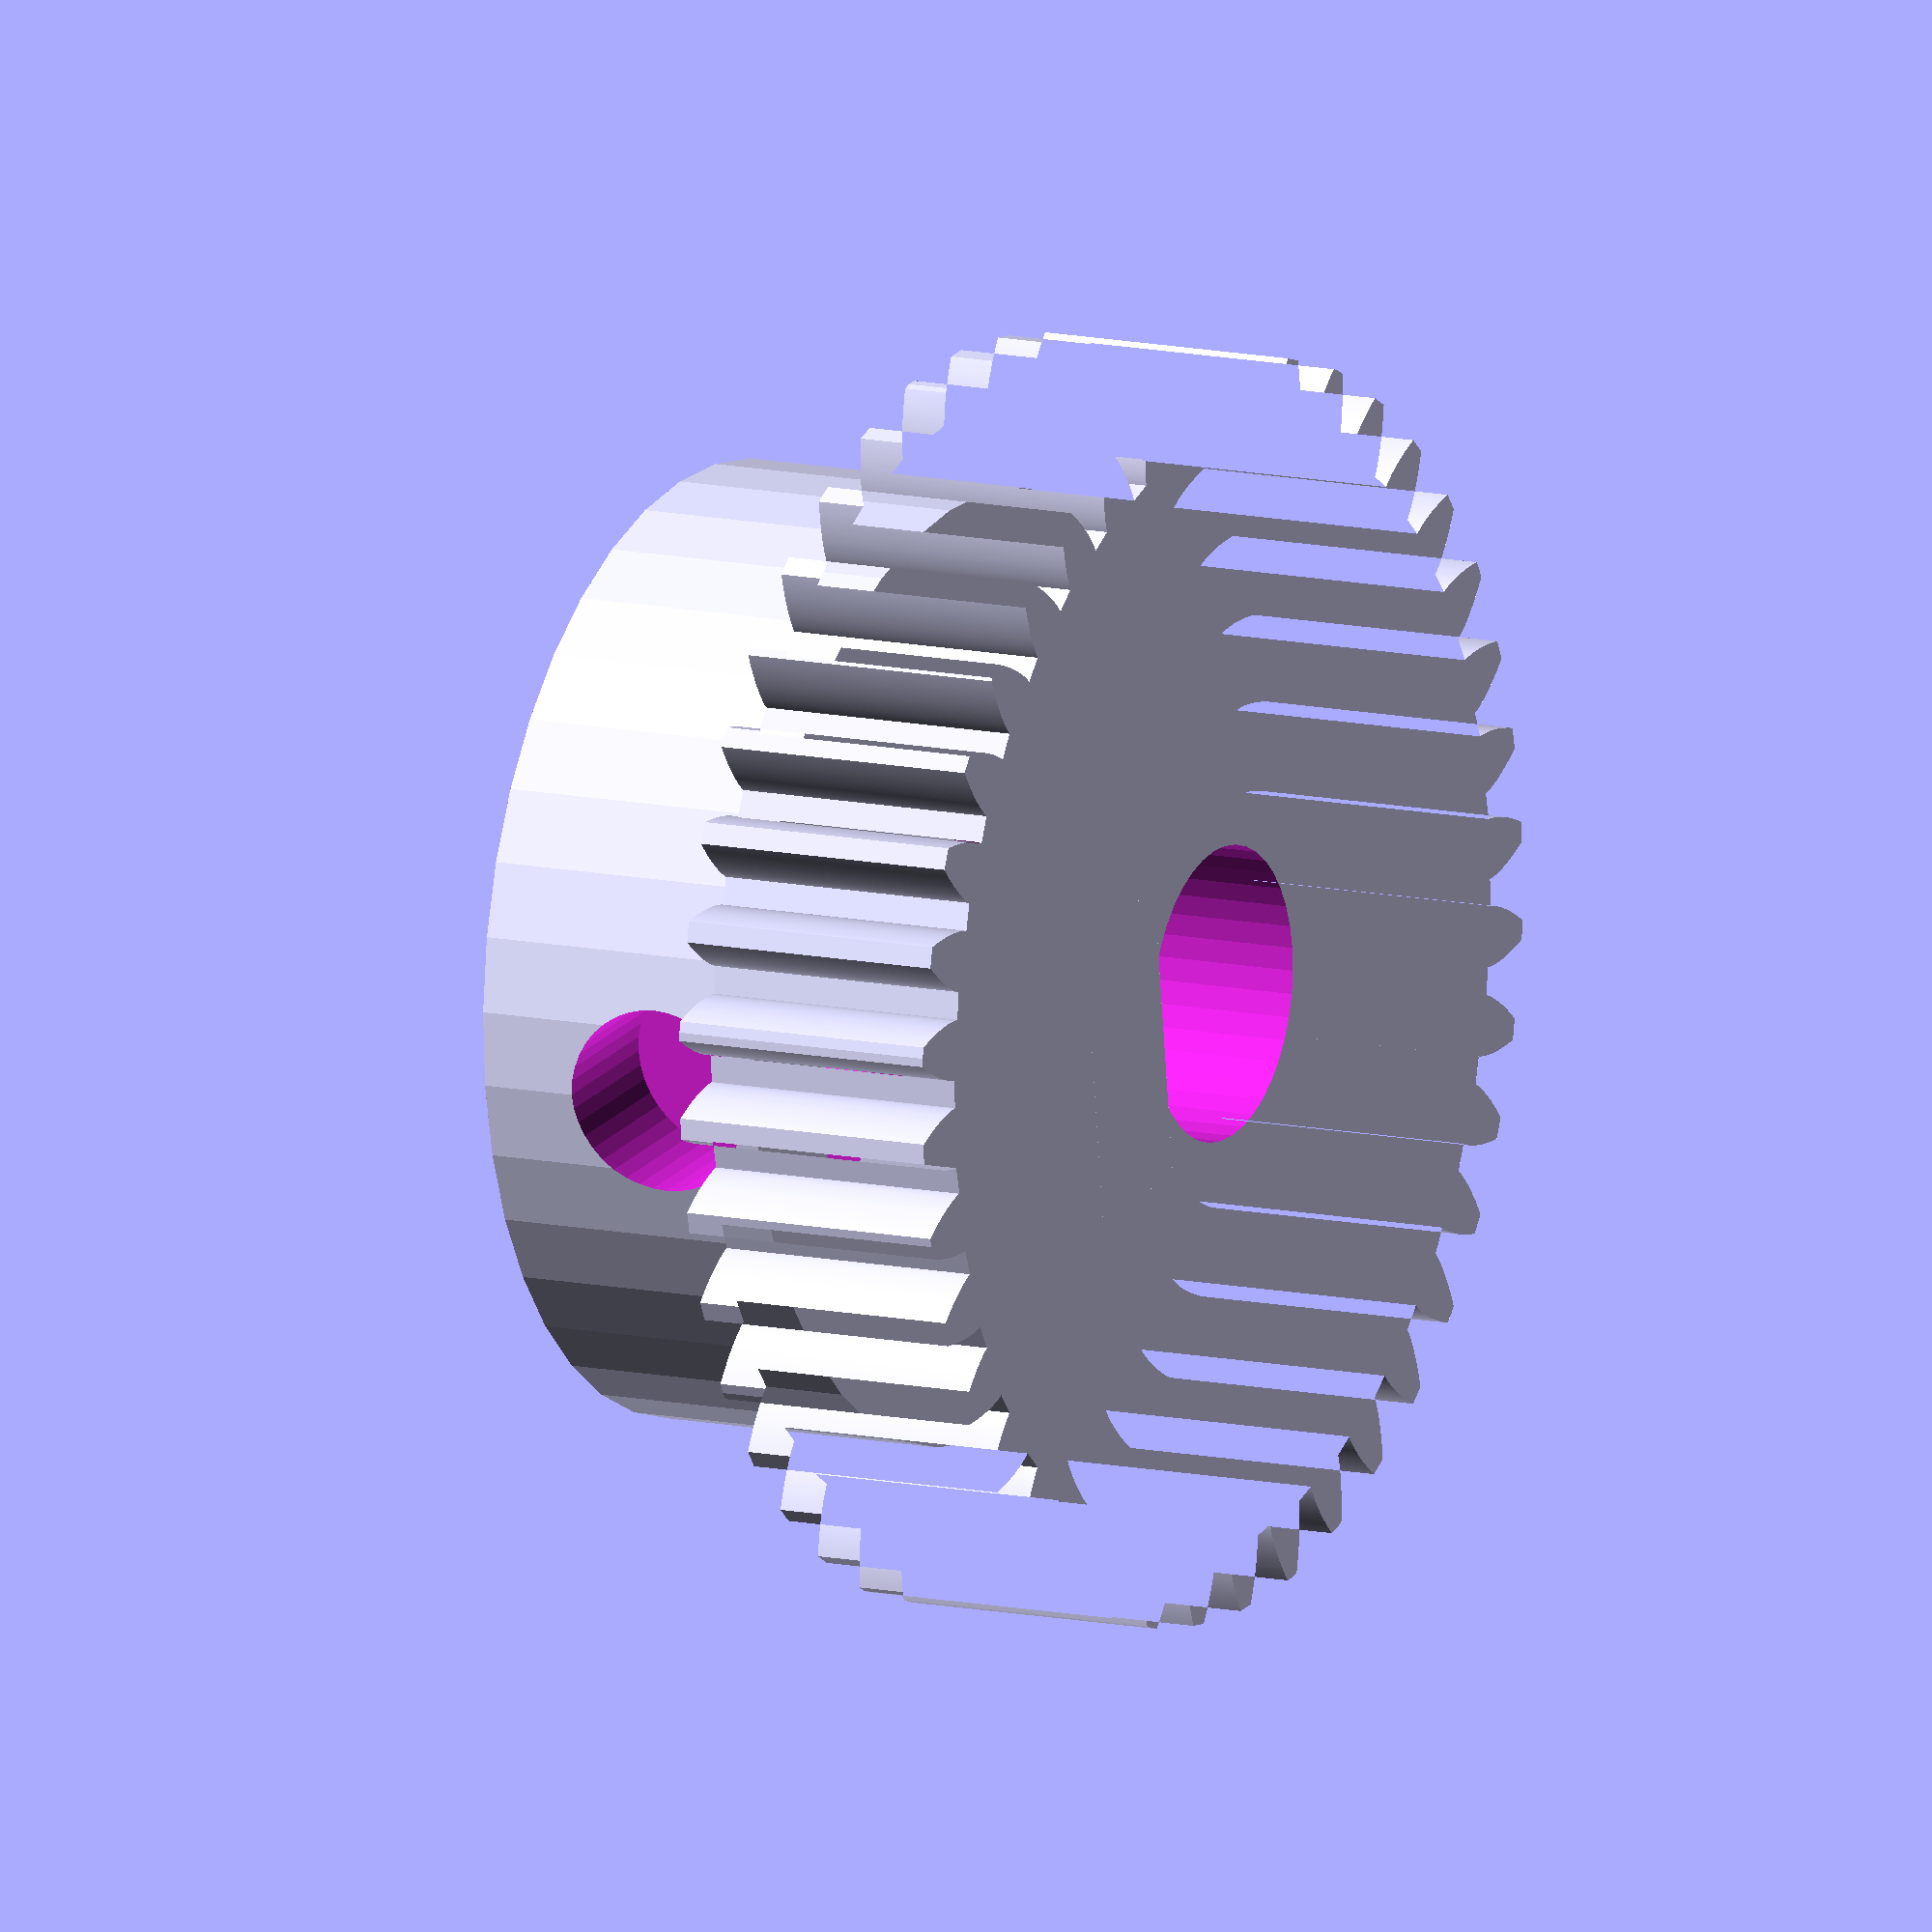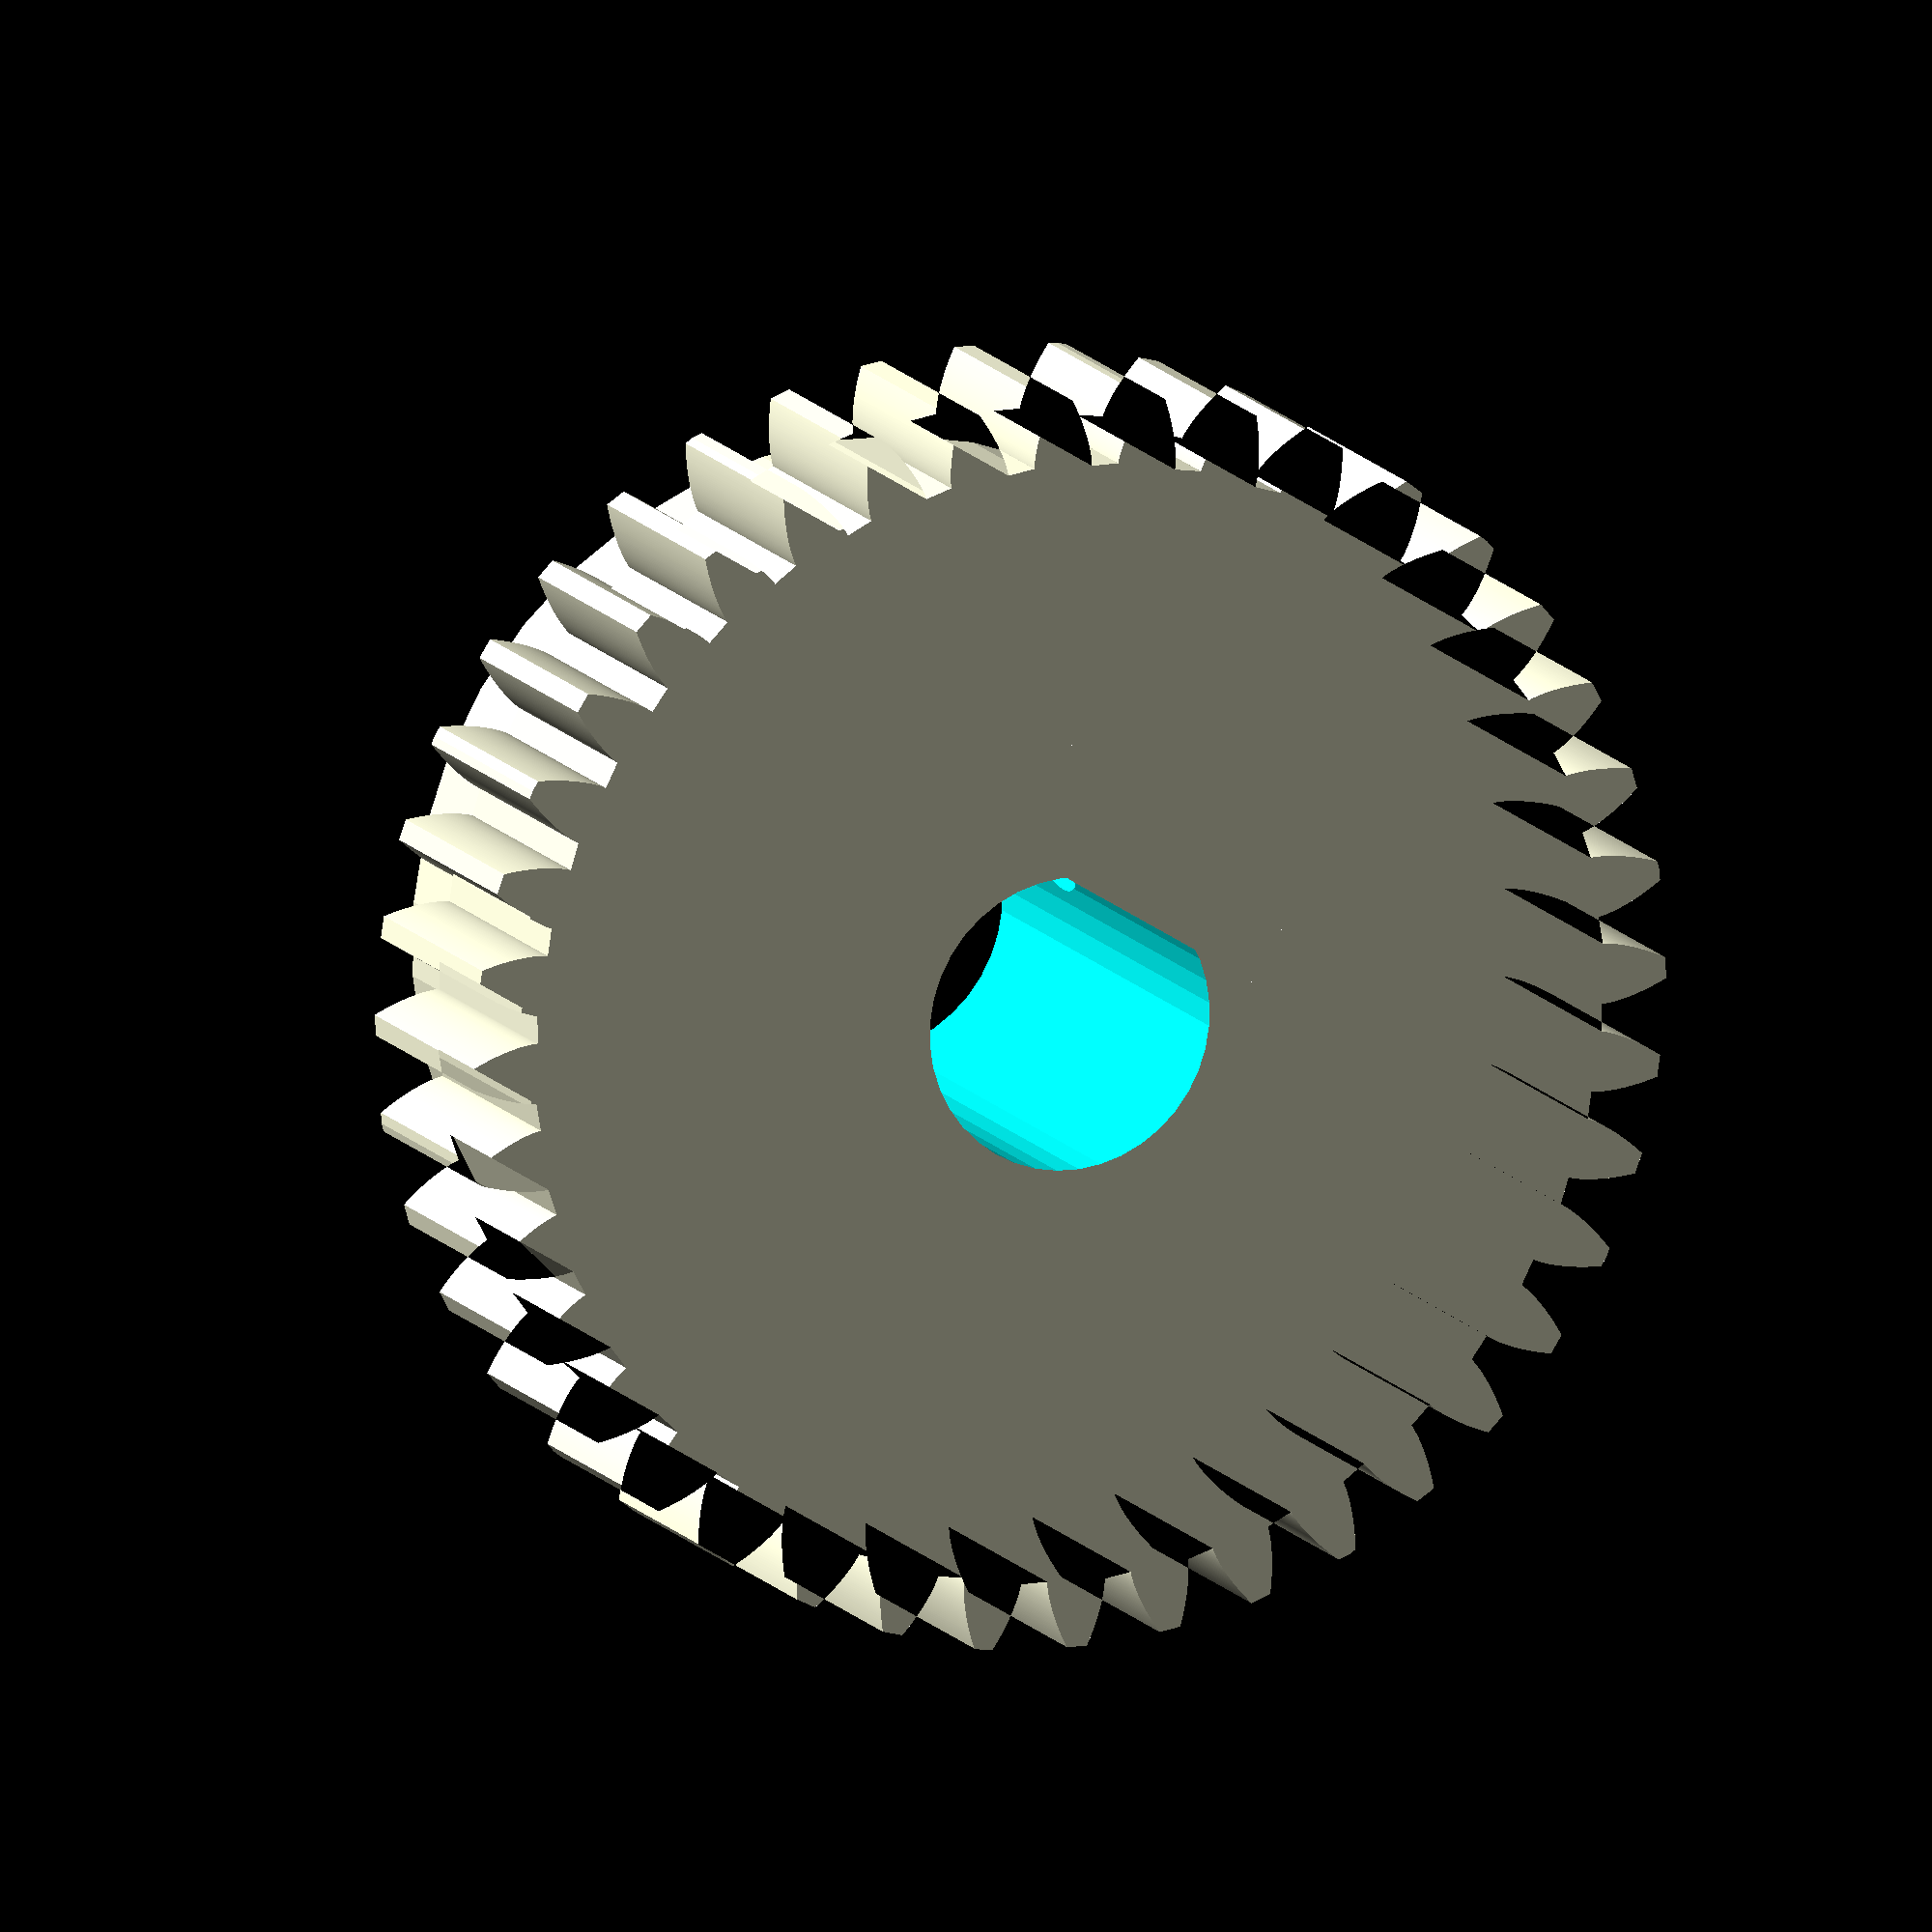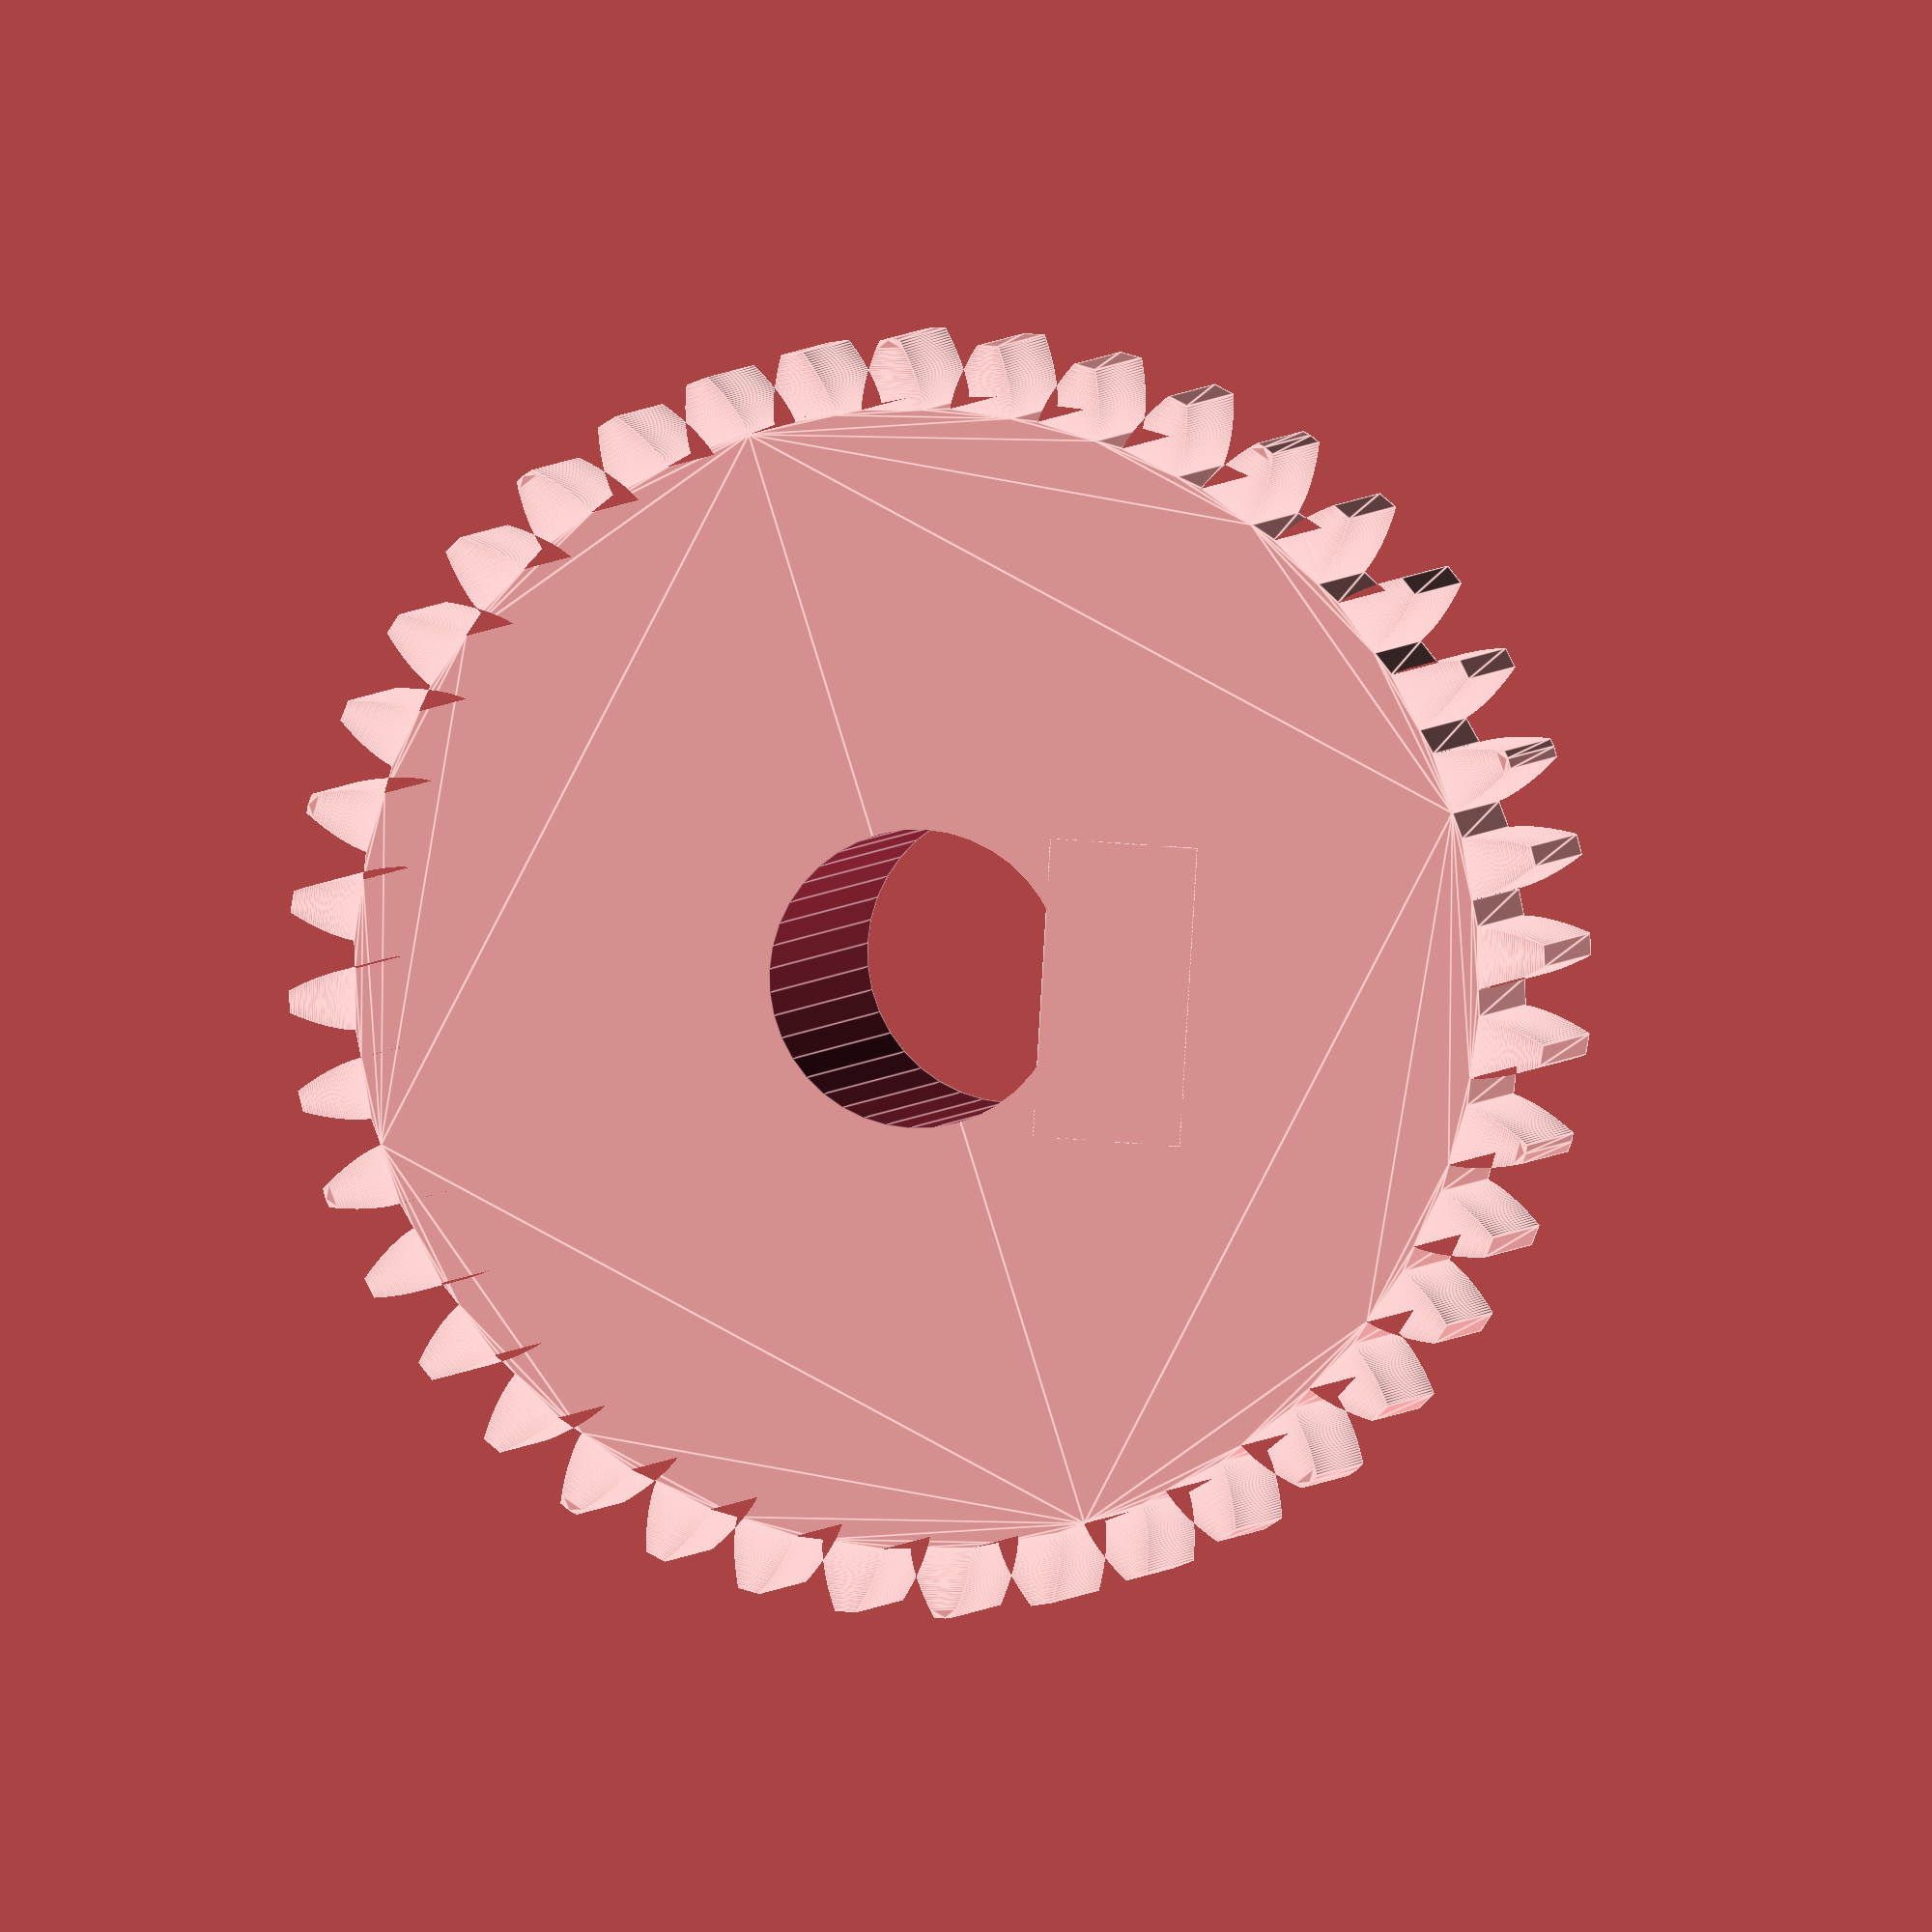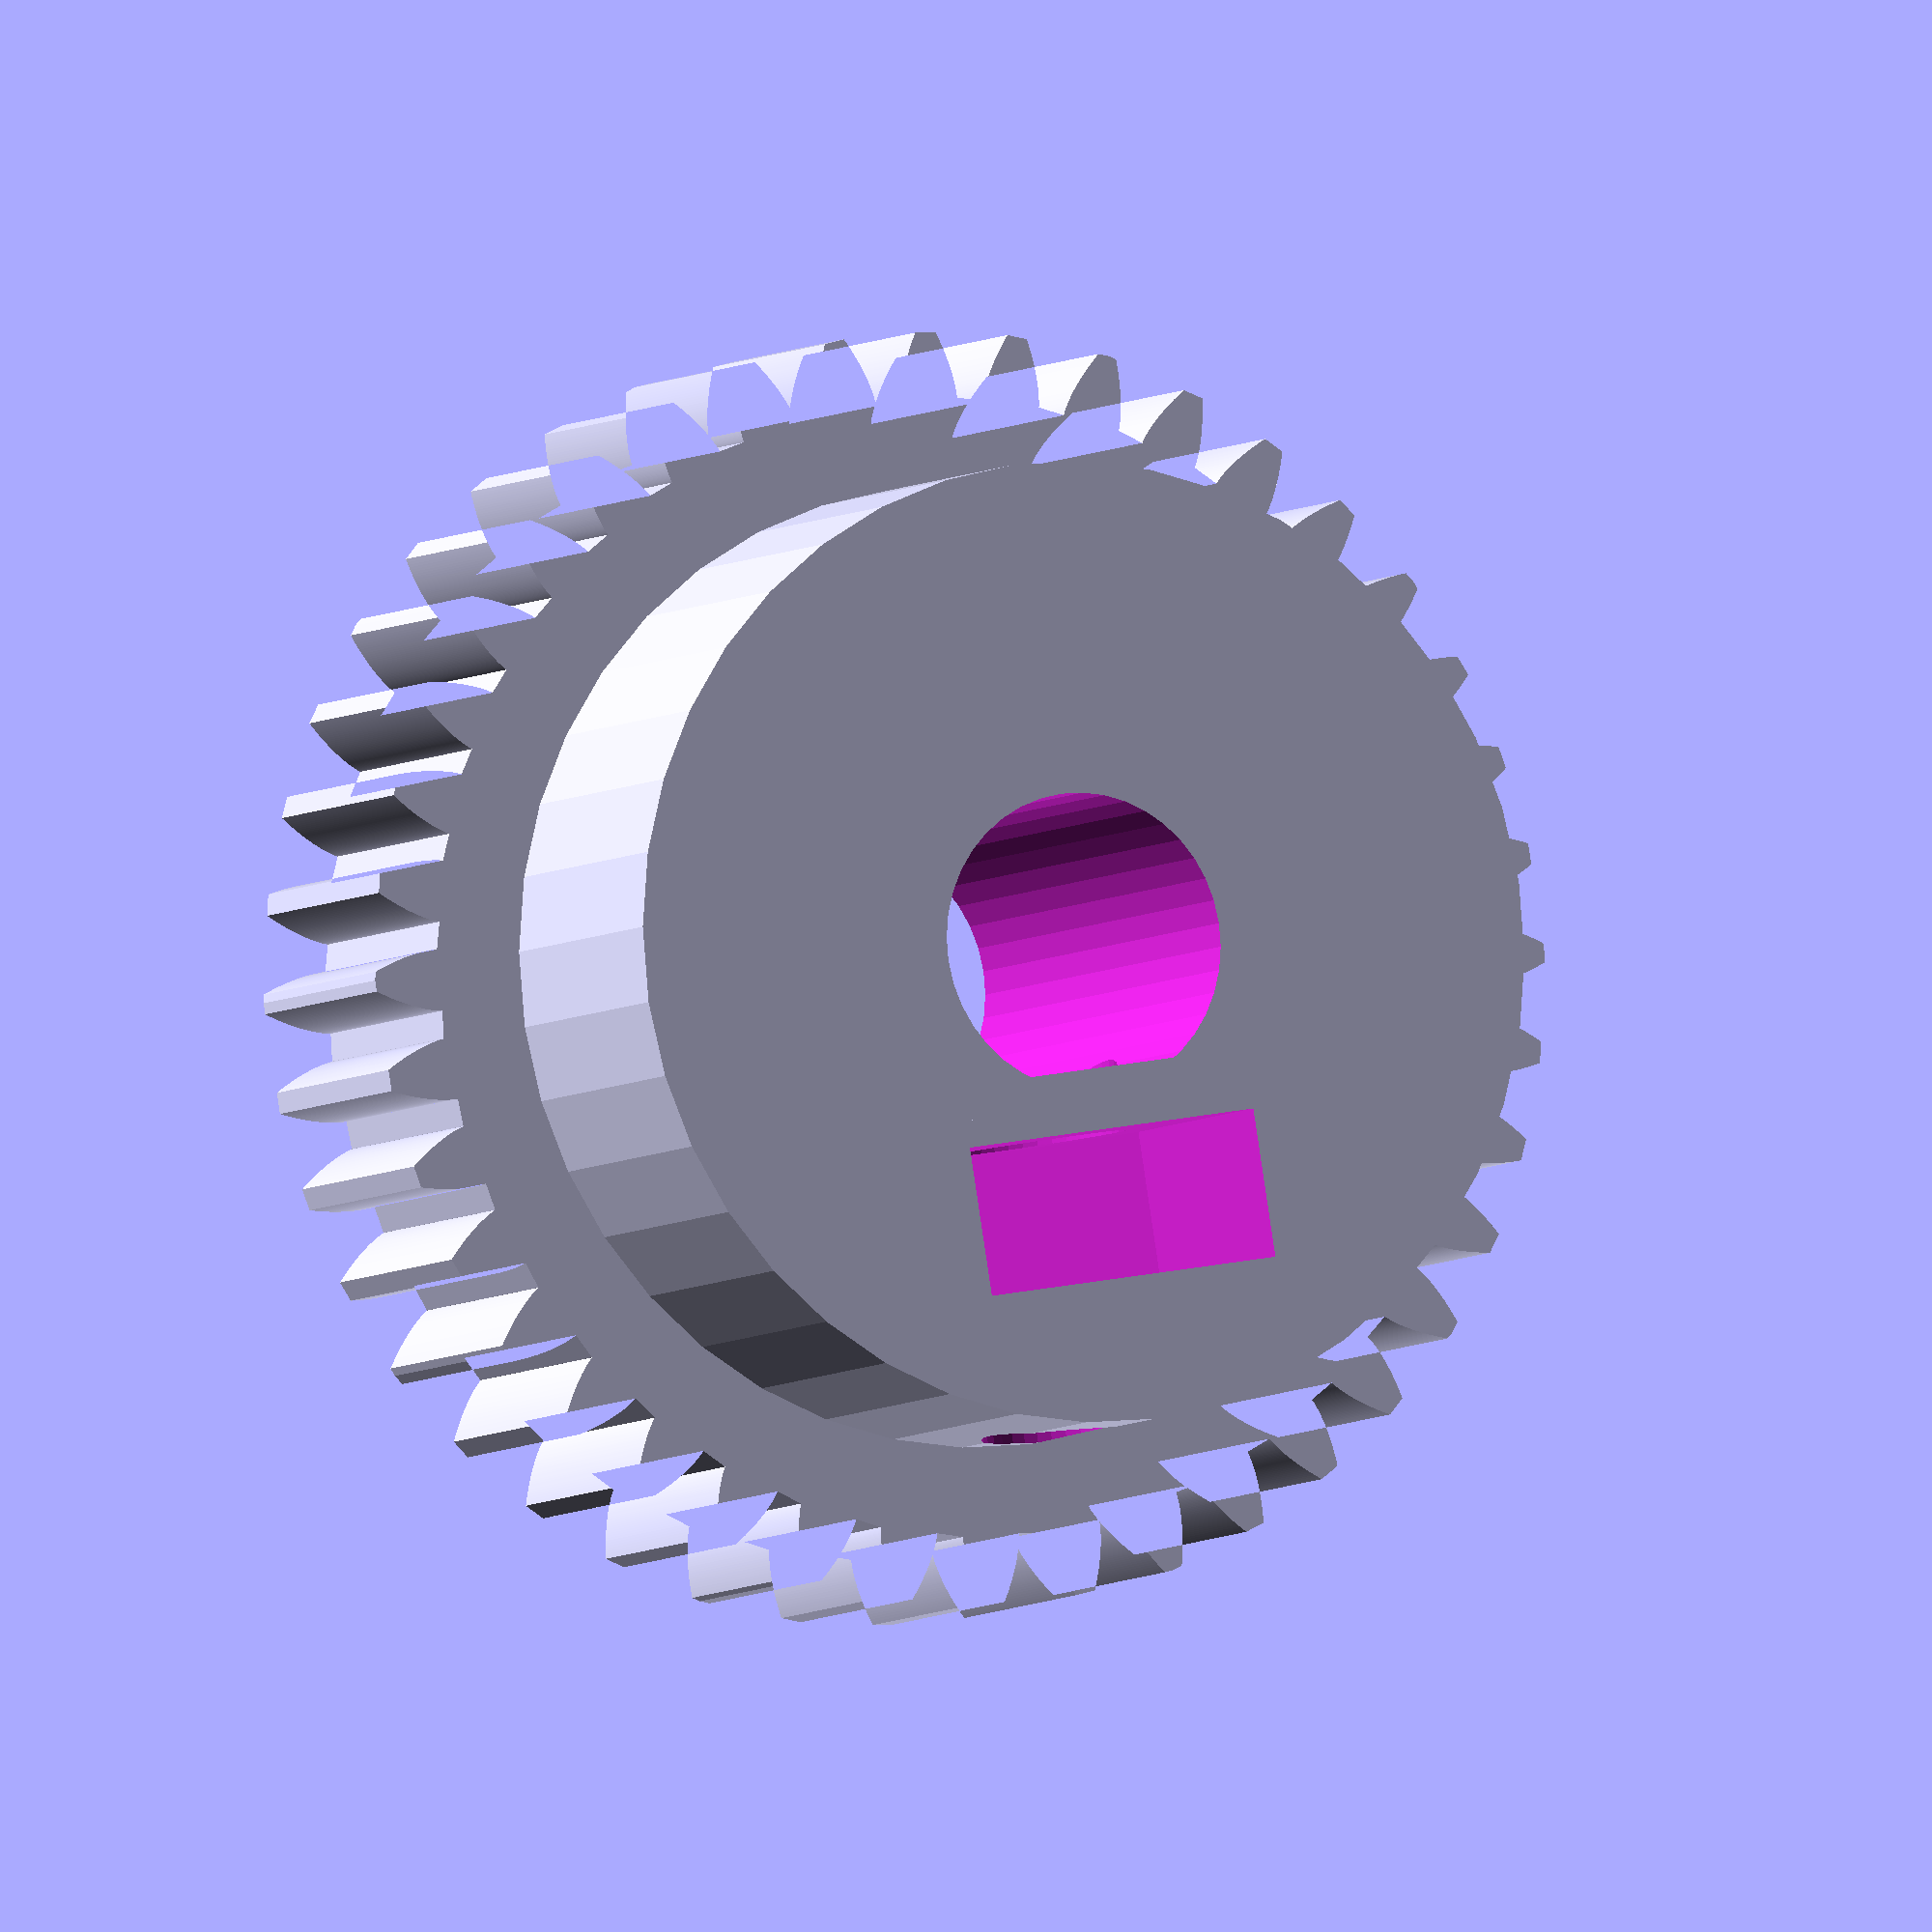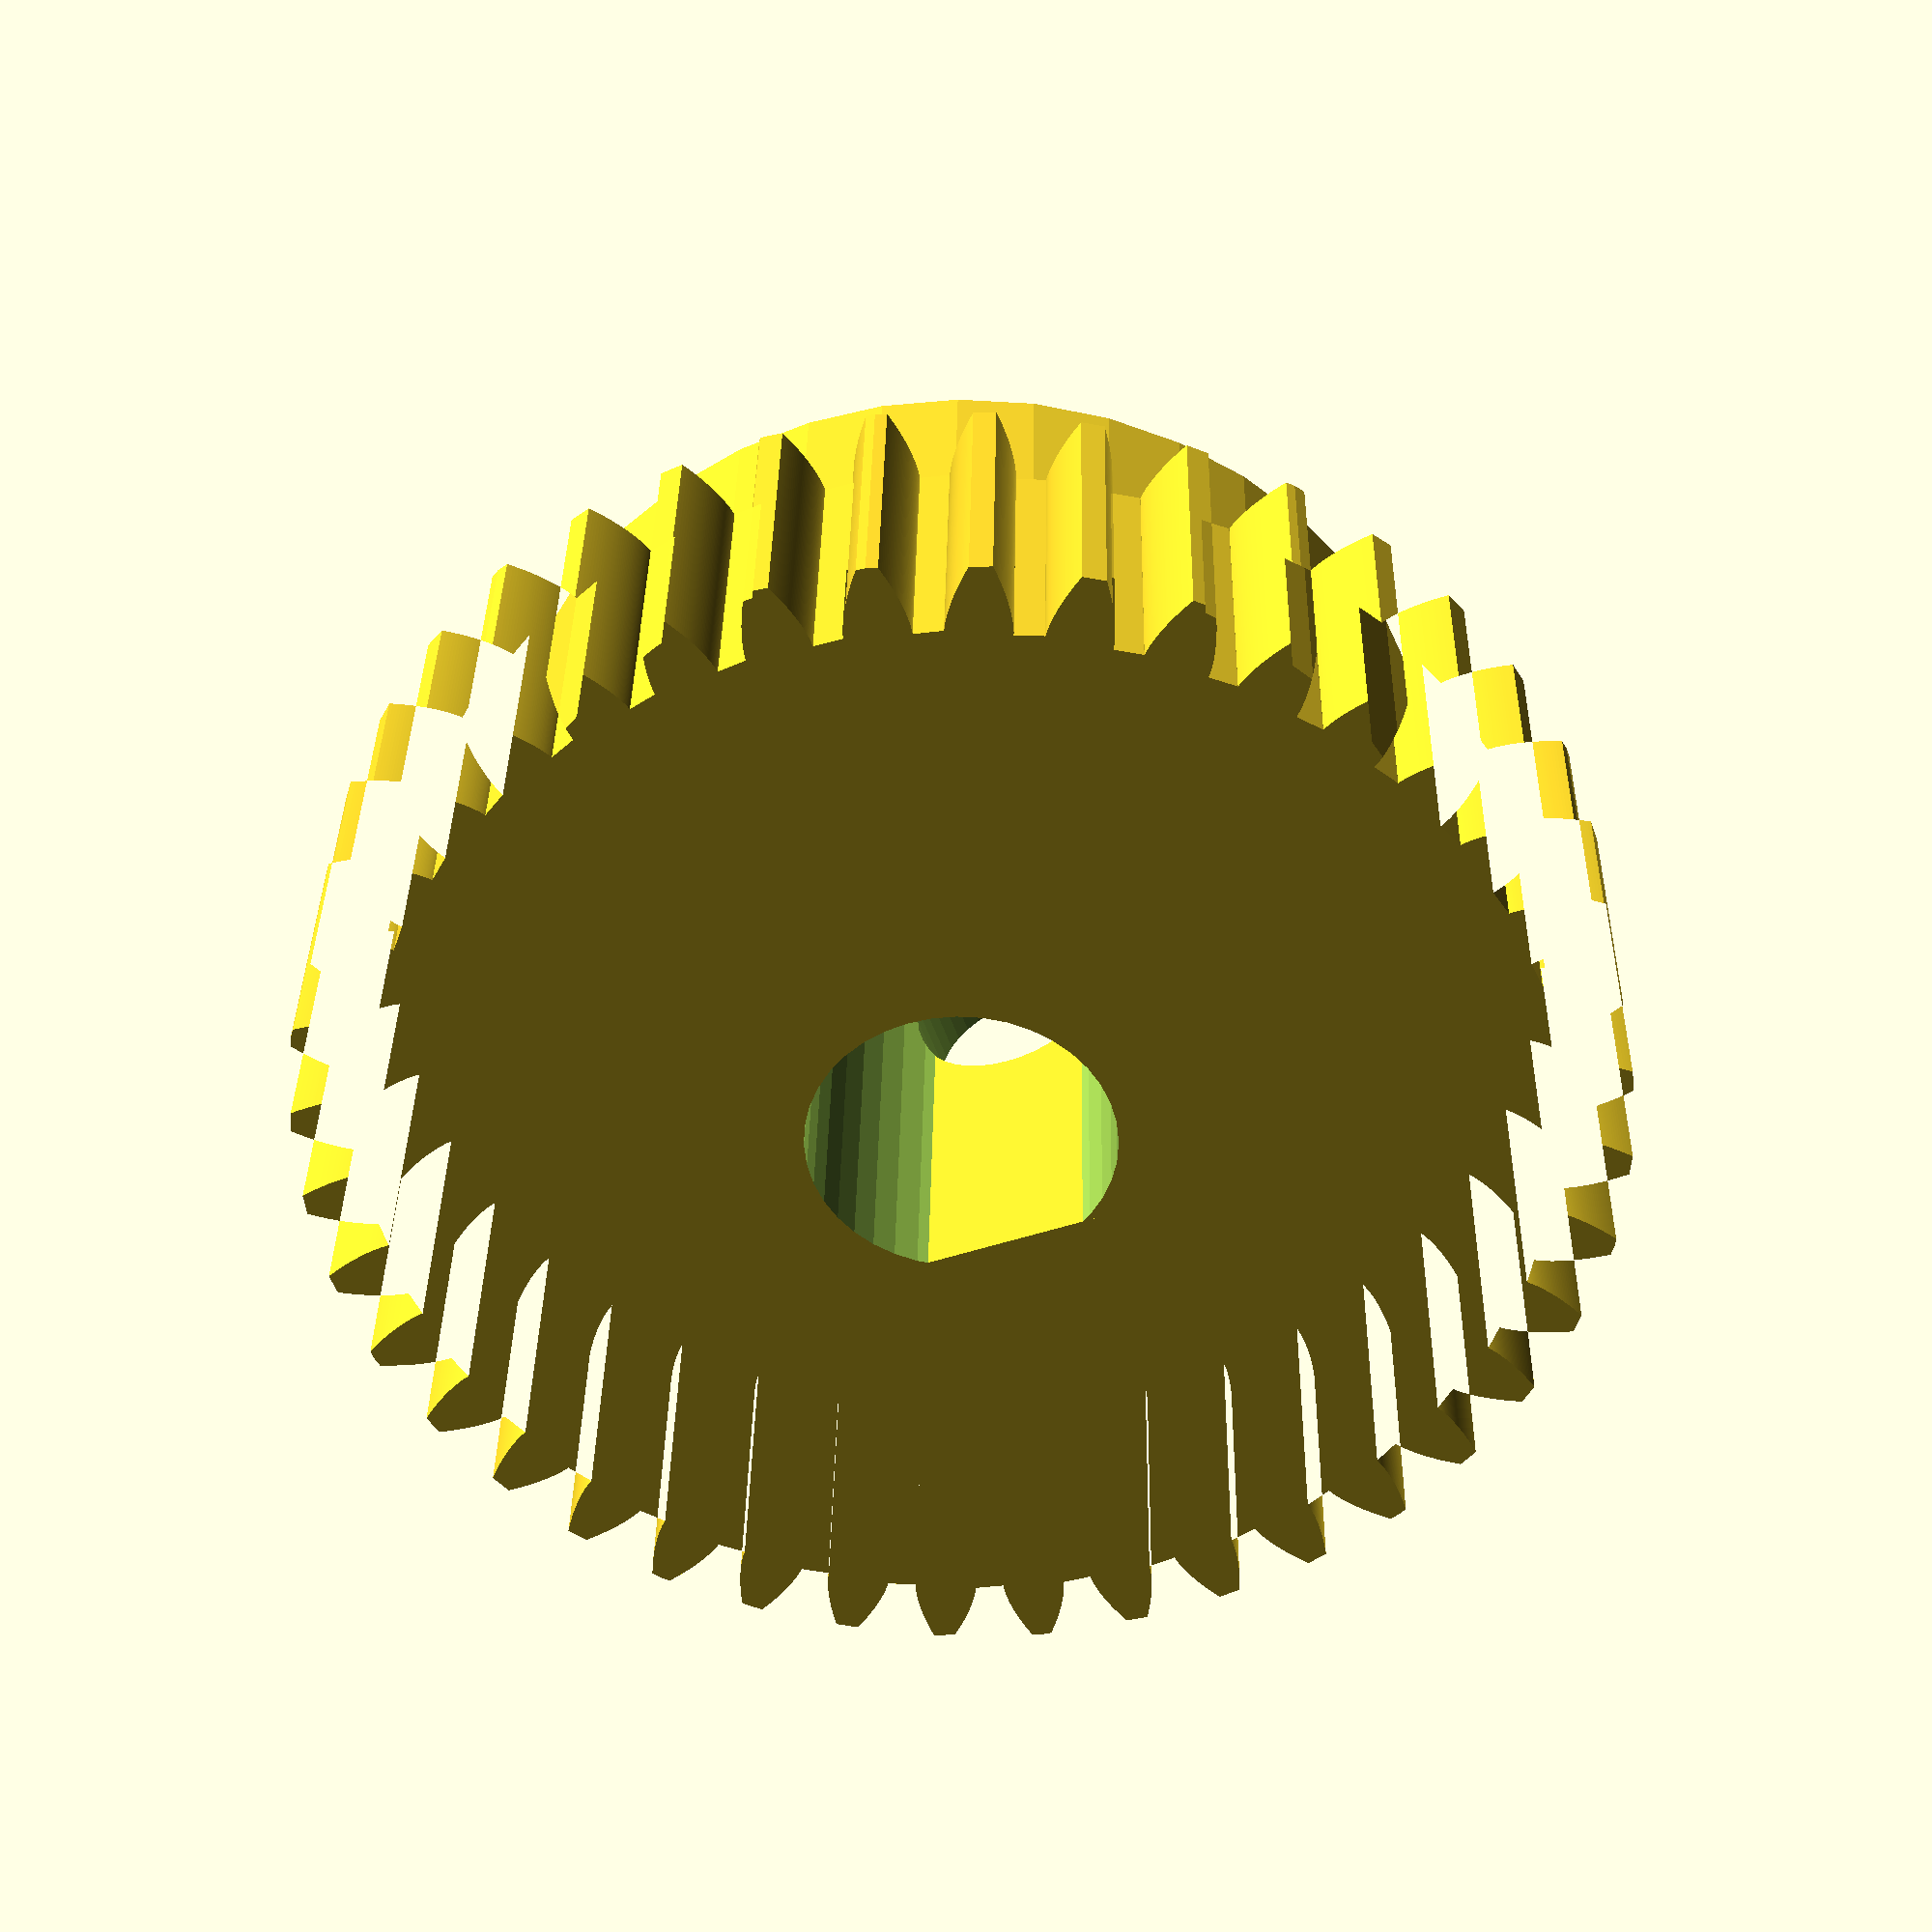
<openscad>
// Generic PA with filament Taulman 645
//      100% fill
//      No Support
//      0.08 Extra Fine (layer height)
//      Smooth PEI Plate, use Glue Stick
//      Quality/Advanced:
//          Order of walls: Outer/Inner
//          Avoid cross wall: Checked
//          Avoid crossing wall max detour length: 50mm
//      Strength:
//          Wall Loops: 3
//          Sparse Infill Density: 100%
//          Sparse Infill Pattern: Rectilinear
//
// M3 Nut and grub screw
//
// Important, scale up model by 1.8% to allow for shrinkage
// Outer diameter should be 22.225mm

manifoldCorrection      = 0.01;
manifoldCorrection2     = manifoldCorrection * 2;



byersSpurGear(teeth=40, diametralPitch=48, pressureAngle=20.0, gearThickness=4.78, hubThickness=5.3, hubDiameter=16.73, boreDiameter=5.0+0.2, insertHoleDiameter=3.0+0.3, flangeInsertDepth = 0.4, retainingNutDiameter = 6.0 + 0.3, retainingNutThickness = 2.3 + 0.3, retainingNutOffsetX = -3.8, insertHoleOffsetZ = -0.7);



module byersSpurGear(teeth, diametralPitch, pressureAngle, gearThickness, hubThickness, hubDiameter, boreDiameter, insertHoleDiameter, flangeInsertDepth, retainingNutDiameter, retainingNutThicknessretainingNutDiameter, retainingNutThickness = 2.3 + 0.3, retainingNutOffsetX, insertHoleOffsetZ)
{
    difference()
    {
        union()
        {
            difference()
            {
                union()
                {
                    linear_extrude(gearThickness)
                        spur_gear(teeth, P = diametralPitch, pa = pressureAngle);
    
                    translate( [0, 0, gearThickness] )
                        cylinder(d = hubDiameter, h = hubThickness, $fn = 40);
                }
    
                translate( [0, 0, -manifoldCorrection] )
                    cylinder(d = boreDiameter, h = gearThickness + hubThickness + manifoldCorrection2, $fn = 40);
            }
        
            translate( [boreDiameter/2 - flangeInsertDepth, -boreDiameter/2, 0] )
                cube( [boreDiameter/2, boreDiameter, gearThickness + hubThickness] );
        }
        
        translate( [hubDiameter/2, 0, gearThickness + hubThickness/2 + insertHoleOffsetZ] )
            rotate( [0, 90, 0] )
                cylinder( d = insertHoleDiameter, h = hubDiameter + manifoldCorrection2, center = true, $fn = 40 );
        
        translate( [hubDiameter/2 + retainingNutOffsetX, 0, gearThickness + hubThickness/2 + insertHoleOffsetZ] )
            rotate( [0, 90, 0] ) 
            {
                cylinder(d = retainingNutDiameter, h = retainingNutThickness, center = true, $fn = 6);
                translate( [0, -retainingNutDiameter/2 * 0.865, retainingNutThickness/2] )
                    rotate( [0, 180, 0] )
                        cube( [10, retainingNutDiameter * 0.865, retainingNutThickness] );
            }   
    }
    
}

/**
    Constants
**/
in_to_mm = 25.4;
rad_to_deg = 180 / PI;
deg_to_rad = PI / 180;

/**
	Functions
**/
function parametric_points(fx, fy, t0=0, t1=10, delta=0.01) 
= [for(i = [t0:delta:t1]) [fx(i), fy(i)]];

function reverse(vector)
= [for(i = [1:len(vector)]) vector[len(vector) - i]];

/**
	Maths
**/
function calc_module(P) = in_to_mm / P;
function calc_addendum(P) = (1/P) * in_to_mm;
function calc_dedendum(P) = (1.25/P) * in_to_mm;
function calc_dp(N, P) = (N/P) * in_to_mm;
function calc_db(N, P, pa) = calc_dp(N,P) * cos(pa);
function calc_dr(N, P) = calc_dp(N,P) - 2 * calc_dedendum(P);
function calc_circular_pitch(P) = (PI / P) * in_to_mm;
function calc_thickness(P) = (1.5708 / P) * in_to_mm;
function calc_alpha(dp, db, pa) = ((sqrt(pow(dp,2) - pow(db,2))/db) * rad_to_deg - pa);
function calc_clearance(P) = calc_dedendum(P) - calc_addendum(P);
function calc_center_distance(N1, N2, P) = in_to_mm * (N1 + N2) /(2 * P);

/**
	Modules
**/
/**
    Given some parameters, this method will generate a spur gear
    with an involute curve. Accepted paramters include:
     - N = How many teeth
     - P = Diametral pitch (all gears should have the same P)
     - pa = pressure angle (recommended to remain at 14.5)
**/
module spur_gear(N, P = 12, pa = 14.5) {
    dp = calc_dp(N, P);
    db = calc_db(N, P, pa);
    dr = calc_dr(N, P);
    a = calc_addendum(P);
    b = calc_dedendum(P);
    c = calc_clearance(P);
    p = calc_circular_pitch(P);

    // Undercut adjustment
    // NOTE: this might not be great? IDK
    undercut = 1 * c;

    // Calculate radius to begin the involute calculations
    r = (db - undercut) * .5;
    alpha = calc_alpha(dp, db, pa);
    beta = ((360 / (4*N)) - alpha) * 2;

    module involute_tooth() {
        x = function(t) (r * (cos(t*rad_to_deg) + t * sin(t*rad_to_deg)));
        y = function(t) (r * (sin(t * rad_to_deg) - t * cos(t * rad_to_deg)));
        x2 = function(t) r * (cos(-t*rad_to_deg - beta) - t * sin(-t * rad_to_deg - beta));
        y2 = function(t) r * (sin(-t*rad_to_deg - beta) + t * cos(-t * rad_to_deg - beta));
        
        involute_1_points = parametric_points(fx=x, fy=y, t1=.68);
        involute_2_points = parametric_points(fx=x2, fy=y2, t1=.68);

        difference() {
            union() {
                polygon(
                    concat(
                        [[ 0, 0 ]],
                        involute_1_points,
                        reverse(involute_2_points),
                        [[ 0, 0]]
                    )
                );        
            }
            
            // Use subtraction to extend the invlute curve towards the base
            // circle and then stop it at that point. This will
            // add some square-shaped space at the base of the tooth
            // NOTE: usage of undercut might be overkill.
            circle(d=(dp - 2*b));
        }
    }

    difference() {
        circle(d=(dp + 2*a));
        circular_mirror(d=0, steps=N) involute_tooth();
    }
}

/**
    Helper modules
**/
module circular_mirror(x=0, y=0, d, steps) {
    aps = 360 / steps;
    for (step=[0:steps]) {
        current_angle = step * aps;
        unit_x = cos(current_angle);
        unit_y = sin(current_angle);
        translate([x, y, 0]) {
            translate([unit_x * d, unit_y * d, 0]) {
                rotate(current_angle) children();
            }    
        }
    }
}
</openscad>
<views>
elev=168.3 azim=187.5 roll=62.0 proj=o view=wireframe
elev=347.7 azim=237.8 roll=159.1 proj=o view=wireframe
elev=177.4 azim=356.6 roll=350.2 proj=o view=edges
elev=185.2 azim=260.7 roll=203.9 proj=o view=wireframe
elev=144.4 azim=289.5 roll=359.1 proj=p view=solid
</views>
